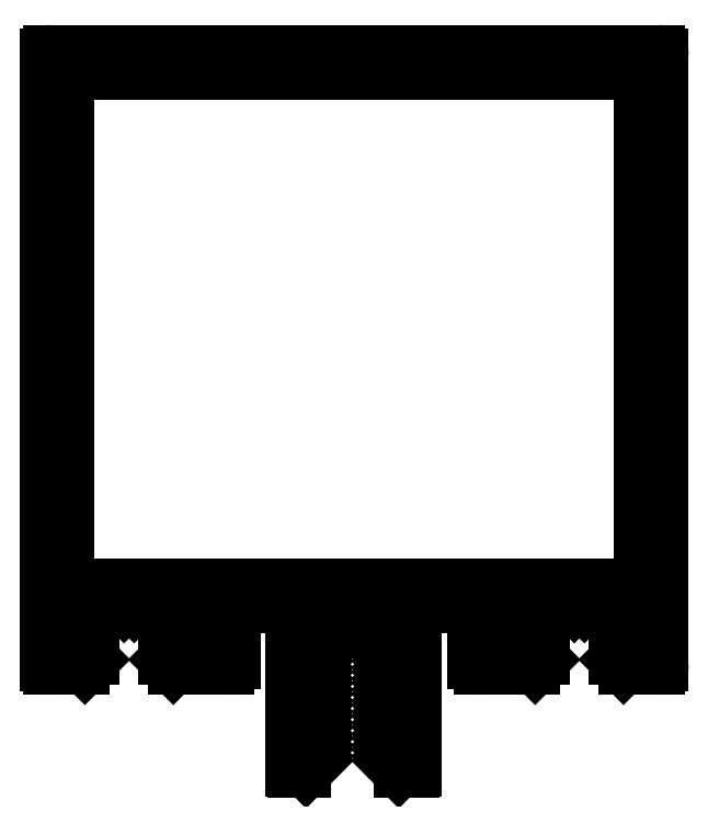
<metadata>
{"format":"dxf","ext":"dxf","renderer":"ezdxf+matplotlib","layout":"modelspace","background":"white","min_lineweight":24,"dpi":150}
</metadata>
<code>
0
SECTION
2
ENTITIES
0
ARC
8
0
10
687.5
20
289.8
30
0
40
0.3
50
2.606e-10
51
90
0
LINE
8
0
10
687.8
20
289.8
30
0
11
687.8
21
287.4
31
0
0
LINE
8
0
10
681
20
290.1
30
0
11
687.5
21
290.1
31
0
0
ARC
8
0
10
687.5
20
287.4
30
0
40
0.3
50
270
51
1.737e-10
0
ARC
8
0
10
681
20
289.9
30
0
40
0.15
50
90
51
180
0
LINE
8
0
10
687.5
20
287.1
30
0
11
686.3
21
287.1
31
0
0
LINE
8
0
10
680.9
20
276.8
30
0
11
680.9
21
289.9
31
0
0
ARC
8
0
10
686.3
20
286.6
30
0
40
0.5
50
90
51
180
0
ARC
8
0
10
680.7
20
276.8
30
0
40
0.15
50
270
51
3.474e-10
0
LINE
8
0
10
685.8
20
286.6
30
0
11
685.8
21
285.6
31
0
0
LINE
8
0
10
679.8
20
276.7
30
0
11
680.7
21
276.7
31
0
0
ARC
8
0
10
686.3
20
285.6
30
0
40
0.5
50
180
51
270
0
ARC
8
0
10
679.8
20
276.9
30
0
40
0.25
50
225
51
270
0
LINE
8
0
10
686.3
20
285.1
30
0
11
690.5
21
285.1
31
0
0
LINE
8
0
10
678.8
20
277.5
30
0
11
679.6
21
276.7
31
0
0
ARC
8
0
10
690.5
20
285.3
30
0
40
0.25
50
270
51
315
0
ARC
8
0
10
679
20
277.7
30
0
40
0.25
50
135
51
225
0
LINE
8
0
10
690.7
20
285.1
30
0
11
691.2
21
285.7
31
0
0
LINE
8
0
10
679.1
20
278.1
30
0
11
678.8
21
277.8
31
0
0
ARC
8
0
10
691.1
20
285.9
30
0
40
0.25
50
315
51
4.169e-10
0
LINE
8
0
10
678.8
20
278.4
30
0
11
679.1
21
278.1
31
0
0
LINE
8
0
10
691.3
20
285.9
30
0
11
691.3
21
286.1
31
0
0
ARC
8
0
10
679
20
278.6
30
0
40
0.25
50
135
51
225
0
ARC
8
0
10
691.1
20
286.1
30
0
40
0.25
50
0
51
90
0
LINE
8
0
10
679.1
20
279
30
0
11
678.8
21
278.7
31
0
0
LINE
8
0
10
691.1
20
286.4
30
0
11
689.7
21
286.4
31
0
0
LINE
8
0
10
678.8
20
279.3
30
0
11
679.1
21
279
31
0
0
ARC
8
0
10
689.7
20
286.7
30
0
40
0.3
50
180
51
270
0
ARC
8
0
10
679
20
279.5
30
0
40
0.25
50
135
51
225
0
LINE
8
0
10
689.4
20
286.7
30
0
11
689.4
21
289.6
31
0
0
LINE
8
0
10
679.1
20
279.9
30
0
11
678.8
21
279.6
31
0
0
ARC
8
0
10
689.9
20
289.6
30
0
40
0.5
50
90
51
180
0
LINE
8
0
10
678.8
20
280.2
30
0
11
679.1
21
279.9
31
0
0
LINE
8
0
10
689.9
20
290.1
30
0
11
693.7
21
290.1
31
0
0
ARC
8
0
10
679
20
280.4
30
0
40
0.25
50
135
51
225
0
ARC
8
0
10
693.7
20
290.4
30
0
40
0.3
50
270
51
315
0
LINE
8
0
10
679.1
20
280.8
30
0
11
678.8
21
280.5
31
0
0
LINE
8
0
10
693.9
20
290.1
30
0
11
694.3
21
290.6
31
0
0
LINE
8
0
10
678.8
20
281.1
30
0
11
679.1
21
280.8
31
0
0
LINE
8
0
10
694.3
20
290.6
30
0
11
694.7
21
290.1
31
0
0
ARC
8
0
10
679
20
281.3
30
0
40
0.25
50
135
51
225
0
ARC
8
0
10
694.9
20
290.4
30
0
40
0.3
50
225
51
270
0
LINE
8
0
10
679.1
20
281.7
30
0
11
678.8
21
281.4
31
0
0
LINE
8
0
10
694.9
20
290.1
30
0
11
698.5
21
290.1
31
0
0
LINE
8
0
10
678.8
20
282
30
0
11
679.1
21
281.7
31
0
0
ARC
8
0
10
698.5
20
289.6
30
0
40
0.5
50
0
51
90
0
ARC
8
0
10
679
20
282.2
30
0
40
0.25
50
135
51
225
0
LINE
8
0
10
699
20
289.6
30
0
11
699
21
286.7
31
0
0
LINE
8
0
10
679.1
20
282.6
30
0
11
678.8
21
282.3
31
0
0
ARC
8
0
10
698.7
20
286.7
30
0
40
0.3
50
270
51
1.737e-10
0
LINE
8
0
10
678.8
20
282.9
30
0
11
679.1
21
282.6
31
0
0
LINE
8
0
10
698.7
20
286.4
30
0
11
697.5
21
286.4
31
0
0
ARC
8
0
10
679
20
283.1
30
0
40
0.25
50
135
51
225
0
ARC
8
0
10
697.5
20
286.1
30
0
40
0.25
50
90
51
180
0
LINE
8
0
10
679.1
20
283.5
30
0
11
678.8
21
283.2
31
0
0
LINE
8
0
10
697.3
20
286.1
30
0
11
697.3
21
285.9
31
0
0
LINE
8
0
10
678.8
20
283.8
30
0
11
679.1
21
283.5
31
0
0
ARC
8
0
10
697.5
20
285.9
30
0
40
0.25
50
180
51
225
0
ARC
8
0
10
679
20
284
30
0
40
0.25
50
135
51
225
0
LINE
8
0
10
697.3
20
285.7
30
0
11
697.9
21
285.1
31
0
0
LINE
8
0
10
679.1
20
284.4
30
0
11
678.8
21
284.1
31
0
0
ARC
8
0
10
698.1
20
285.3
30
0
40
0.25
50
225
51
270
0
LINE
8
0
10
678.8
20
284.7
30
0
11
679.1
21
284.4
31
0
0
LINE
8
0
10
698.1
20
285.1
30
0
11
700.7
21
285.1
31
0
0
ARC
8
0
10
679
20
284.9
30
0
40
0.25
50
135
51
225
0
ARC
8
0
10
700.7
20
285.4
30
0
40
0.3
50
270
51
360
0
LINE
8
0
10
679.1
20
285.3
30
0
11
678.8
21
285
31
0
0
LINE
8
0
10
701
20
285.4
30
0
11
701
21
334.8
31
0
0
LINE
8
0
10
678.8
20
285.6
30
0
11
679.1
21
285.3
31
0
0
ARC
8
0
10
700.7
20
334.8
30
0
40
0.3
50
360
51
90
0
ARC
8
0
10
679
20
285.8
30
0
40
0.25
50
135
51
225
0
LINE
8
0
10
700.7
20
335.1
30
0
11
651.3
21
335.1
31
0
0
LINE
8
0
10
679.1
20
286.2
30
0
11
678.8
21
285.9
31
0
0
ARC
8
0
10
651.3
20
334.8
30
0
40
0.3
50
90
51
180
0
LINE
8
0
10
678.8
20
286.5
30
0
11
679.1
21
286.2
31
0
0
LINE
8
0
10
651
20
334.8
30
0
11
651
21
285.4
31
0
0
ARC
8
0
10
679
20
286.7
30
0
40
0.25
50
135
51
225
0
ARC
8
0
10
651.3
20
285.4
30
0
40
0.3
50
180
51
270
0
LINE
8
0
10
679.1
20
287.1
30
0
11
678.8
21
286.8
31
0
0
LINE
8
0
10
651.3
20
285.1
30
0
11
653.9
21
285.1
31
0
0
LINE
8
0
10
678.8
20
287.4
30
0
11
679.1
21
287.1
31
0
0
ARC
8
0
10
653.9
20
285.3
30
0
40
0.25
50
270
51
315
0
ARC
8
0
10
679
20
287.6
30
0
40
0.25
50
135
51
225
0
LINE
8
0
10
654
20
285.1
30
0
11
654.6
21
285.7
31
0
0
LINE
8
0
10
679.1
20
288
30
0
11
678.8
21
287.7
31
0
0
ARC
8
0
10
654.4
20
285.9
30
0
40
0.25
50
315
51
2.085e-10
0
LINE
8
0
10
678.7
20
288.5
30
0
11
679.1
21
288
31
0
0
LINE
8
0
10
654.7
20
285.9
30
0
11
654.7
21
286.1
31
0
0
LINE
8
0
10
676.4
20
288.5
30
0
11
678.7
21
288.5
31
0
0
ARC
8
0
10
654.4
20
286.1
30
0
40
0.25
50
0
51
90
0
ARC
8
0
10
676.4
20
288.8
30
0
40
0.2995
50
225
51
270.1
0
LINE
8
0
10
654.4
20
286.4
30
0
11
653.3
21
286.4
31
0
0
LINE
8
0
10
675.8
20
289
30
0
11
676.2
21
288.5
31
0
0
ARC
8
0
10
653.3
20
286.7
30
0
40
0.3
50
180
51
270
0
LINE
8
0
10
675.4
20
288.5
30
0
11
675.8
21
289
31
0
0
LINE
8
0
10
653
20
286.7
30
0
11
653
21
289.6
31
0
0
ARC
8
0
10
675.2
20
288.8
30
0
40
0.2995
50
269.9
51
315
0
ARC
8
0
10
653.5
20
289.6
30
0
40
0.5
50
90
51
180
0
LINE
8
0
10
673
20
288.5
30
0
11
675.2
21
288.5
31
0
0
LINE
8
0
10
653.5
20
290.1
30
0
11
657
21
290.1
31
0
0
LINE
8
0
10
672.5
20
288
30
0
11
673
21
288.5
31
0
0
ARC
8
0
10
657
20
290.4
30
0
40
0.3
50
270
51
315
0
LINE
8
0
10
672.8
20
287.7
30
0
11
672.5
21
288
31
0
0
LINE
8
0
10
657.2
20
290.1
30
0
11
657.6
21
290.6
31
0
0
ARC
8
0
10
672.6
20
287.6
30
0
40
0.25
50
315
51
45
0
LINE
8
0
10
657.6
20
290.6
30
0
11
658
21
290.1
31
0
0
LINE
8
0
10
672.5
20
287.1
30
0
11
672.8
21
287.4
31
0
0
ARC
8
0
10
658.3
20
290.4
30
0
40
0.3
50
225
51
270
0
LINE
8
0
10
672.8
20
286.8
30
0
11
672.5
21
287.1
31
0
0
LINE
8
0
10
658.3
20
290.1
30
0
11
662
21
290.1
31
0
0
ARC
8
0
10
672.6
20
286.7
30
0
40
0.25
50
315
51
45
0
ARC
8
0
10
662
20
289.6
30
0
40
0.5
50
0
51
90
0
LINE
8
0
10
672.5
20
286.2
30
0
11
672.8
21
286.5
31
0
0
LINE
8
0
10
662.5
20
289.6
30
0
11
662.5
21
286.7
31
0
0
LINE
8
0
10
672.8
20
285.9
30
0
11
672.5
21
286.2
31
0
0
ARC
8
0
10
662.2
20
286.7
30
0
40
0.3
50
270
51
360
0
ARC
8
0
10
672.6
20
285.8
30
0
40
0.25
50
315
51
45
0
LINE
8
0
10
662.2
20
286.4
30
0
11
660.9
21
286.4
31
0
0
LINE
8
0
10
672.5
20
285.3
30
0
11
672.8
21
285.6
31
0
0
ARC
8
0
10
660.9
20
286.1
30
0
40
0.25
50
90
51
180
0
LINE
8
0
10
672.8
20
285
30
0
11
672.5
21
285.3
31
0
0
LINE
8
0
10
660.6
20
286.1
30
0
11
660.6
21
285.9
31
0
0
ARC
8
0
10
672.6
20
284.9
30
0
40
0.25
50
315
51
45
0
ARC
8
0
10
660.9
20
285.9
30
0
40
0.25
50
180
51
225
0
LINE
8
0
10
672.5
20
284.4
30
0
11
672.8
21
284.7
31
0
0
LINE
8
0
10
660.7
20
285.7
30
0
11
661.2
21
285.1
31
0
0
LINE
8
0
10
672.8
20
284.1
30
0
11
672.5
21
284.4
31
0
0
ARC
8
0
10
661.4
20
285.3
30
0
40
0.25
50
225
51
270
0
ARC
8
0
10
672.6
20
284
30
0
40
0.25
50
315
51
45
0
LINE
8
0
10
661.4
20
285.1
30
0
11
665.6
21
285.1
31
0
0
LINE
8
0
10
672.5
20
283.5
30
0
11
672.8
21
283.8
31
0
0
ARC
8
0
10
665.6
20
285.6
30
0
40
0.5
50
270
51
0
0
LINE
8
0
10
672.8
20
283.2
30
0
11
672.5
21
283.5
31
0
0
LINE
8
0
10
666.1
20
285.6
30
0
11
666.1
21
286.6
31
0
0
ARC
8
0
10
672.6
20
283.1
30
0
40
0.25
50
315
51
45
0
ARC
8
0
10
665.6
20
286.6
30
0
40
0.5
50
0
51
90
0
LINE
8
0
10
672.5
20
282.6
30
0
11
672.8
21
282.9
31
0
0
LINE
8
0
10
665.6
20
287.1
30
0
11
664.4
21
287.1
31
0
0
LINE
8
0
10
672.8
20
282.3
30
0
11
672.5
21
282.6
31
0
0
ARC
8
0
10
664.4
20
287.4
30
0
40
0.3
50
180
51
270
0
ARC
8
0
10
672.6
20
282.2
30
0
40
0.25
50
315
51
45
0
LINE
8
0
10
664.1
20
287.4
30
0
11
664.1
21
289.8
31
0
0
LINE
8
0
10
672.5
20
281.7
30
0
11
672.8
21
282
31
0
0
ARC
8
0
10
664.4
20
289.8
30
0
40
0.3
50
90
51
180
0
LINE
8
0
10
672.8
20
281.4
30
0
11
672.5
21
281.7
31
0
0
LINE
8
0
10
664.4
20
290.1
30
0
11
670.8
21
290.1
31
0
0
ARC
8
0
10
672.6
20
281.3
30
0
40
0.25
50
315
51
45
0
ARC
8
0
10
670.8
20
289.9
30
0
40
0.15
50
360
51
90
0
LINE
8
0
10
672.5
20
280.8
30
0
11
672.8
21
281.1
31
0
0
LINE
8
0
10
671
20
289.9
30
0
11
671
21
276.8
31
0
0
LINE
8
0
10
672.8
20
280.5
30
0
11
672.5
21
280.8
31
0
0
ARC
8
0
10
671.1
20
276.8
30
0
40
0.15
50
180
51
270
0
ARC
8
0
10
672.6
20
280.4
30
0
40
0.25
50
315
51
45
0
LINE
8
0
10
671.1
20
276.7
30
0
11
671.9
21
276.7
31
0
0
LINE
8
0
10
672.5
20
279.9
30
0
11
672.8
21
280.2
31
0
0
ARC
8
0
10
671.9
20
276.9
30
0
40
0.25
50
270
51
315
0
LINE
8
0
10
672.8
20
279.6
30
0
11
672.5
21
279.9
31
0
0
LINE
8
0
10
672
20
276.7
30
0
11
672.8
21
277.5
31
0
0
ARC
8
0
10
672.6
20
279.5
30
0
40
0.25
50
315
51
45
0
ARC
8
0
10
672.6
20
277.7
30
0
40
0.25
50
315
51
45
0
LINE
8
0
10
672.5
20
279
30
0
11
672.8
21
279.3
31
0
0
LINE
8
0
10
672.8
20
277.8
30
0
11
672.5
21
278.1
31
0
0
LINE
8
0
10
672.8
20
278.7
30
0
11
672.5
21
279
31
0
0
LINE
8
0
10
672.5
20
278.1
30
0
11
672.8
21
278.4
31
0
0
ARC
8
0
10
672.6
20
278.6
30
0
40
0.25
50
315
51
45
0
LINE
8
0
10
699.2
20
291.7
30
0
11
652.7
21
291.7
31
0
0
ARC
8
0
10
652.7
20
291.8
30
0
40
0.15
50
180
51
270
0
ARC
8
0
10
699.2
20
291.8
30
0
40
0.15
50
270
51
8.689e-11
0
LINE
8
0
10
652.6
20
291.8
30
0
11
652.6
21
333.3
31
0
0
LINE
8
0
10
699.4
20
333.3
30
0
11
699.4
21
291.8
31
0
0
ARC
8
0
10
652.7
20
333.3
30
0
40
0.15
50
90
51
180
0
ARC
8
0
10
699.2
20
333.3
30
0
40
0.15
50
2.606e-10
51
90
0
LINE
8
0
10
652.7
20
333.5
30
0
11
699.2
21
333.5
31
0
0
ENDSEC
0
EOF

</code>
